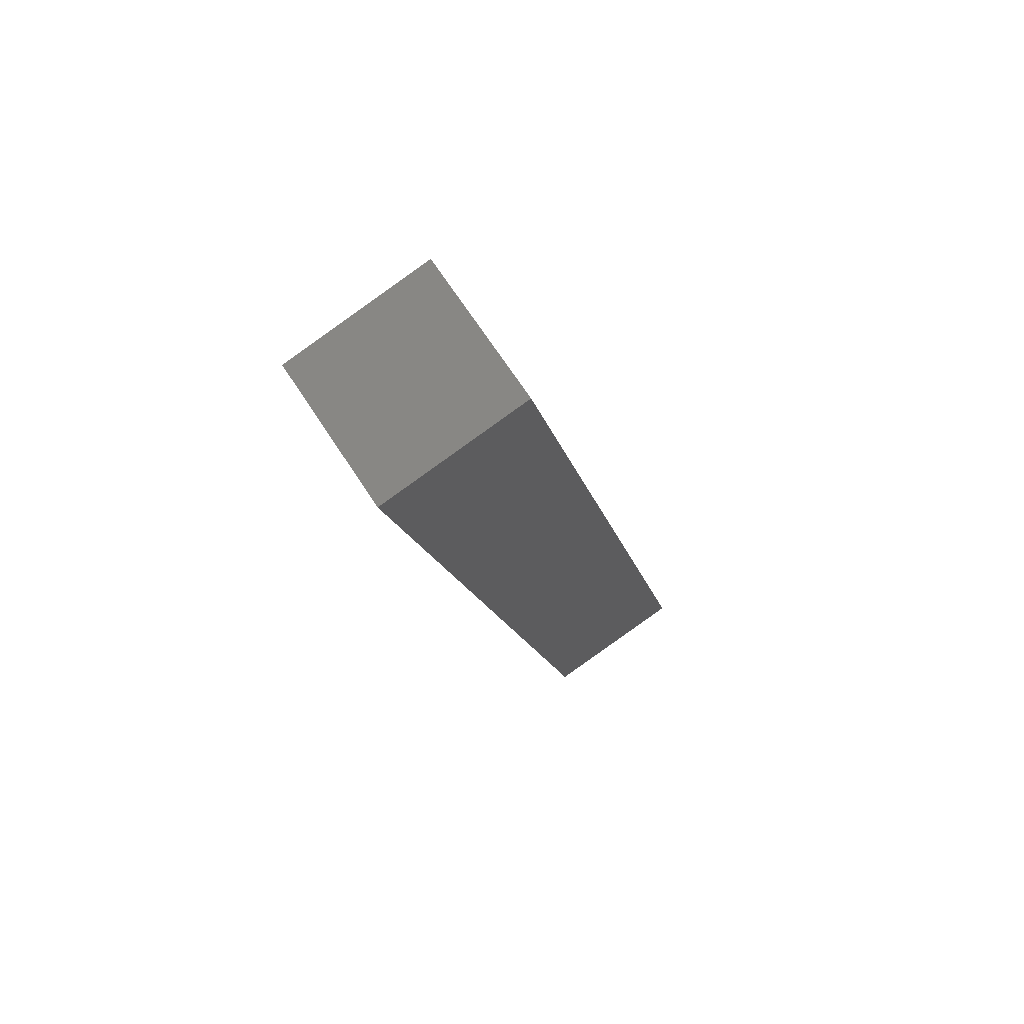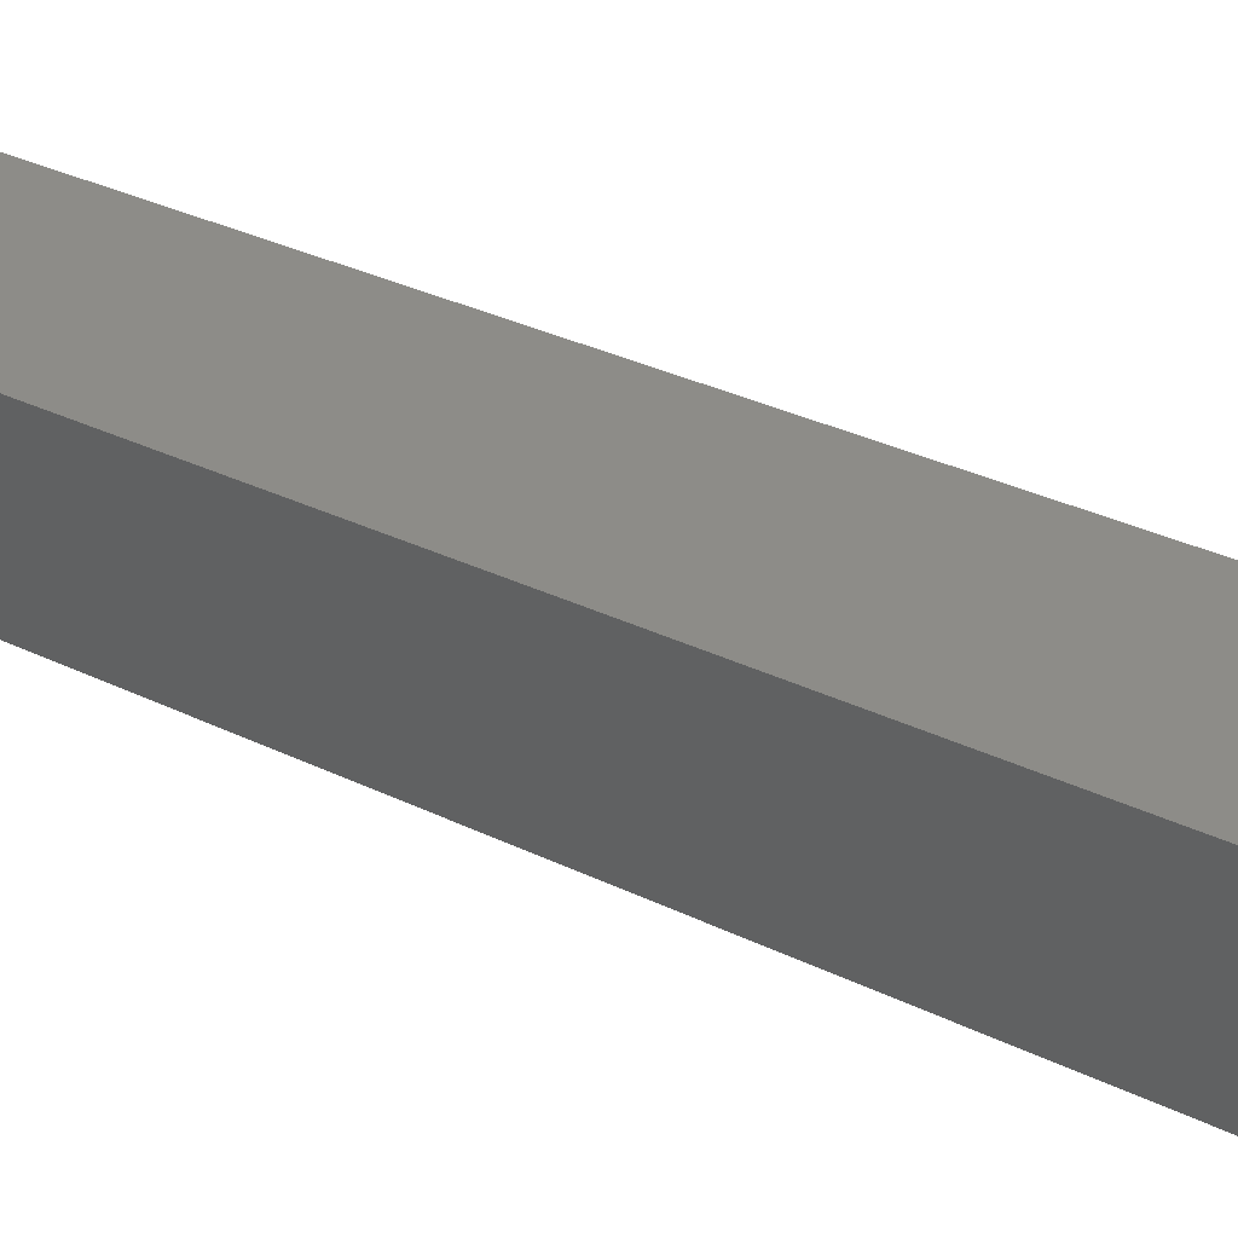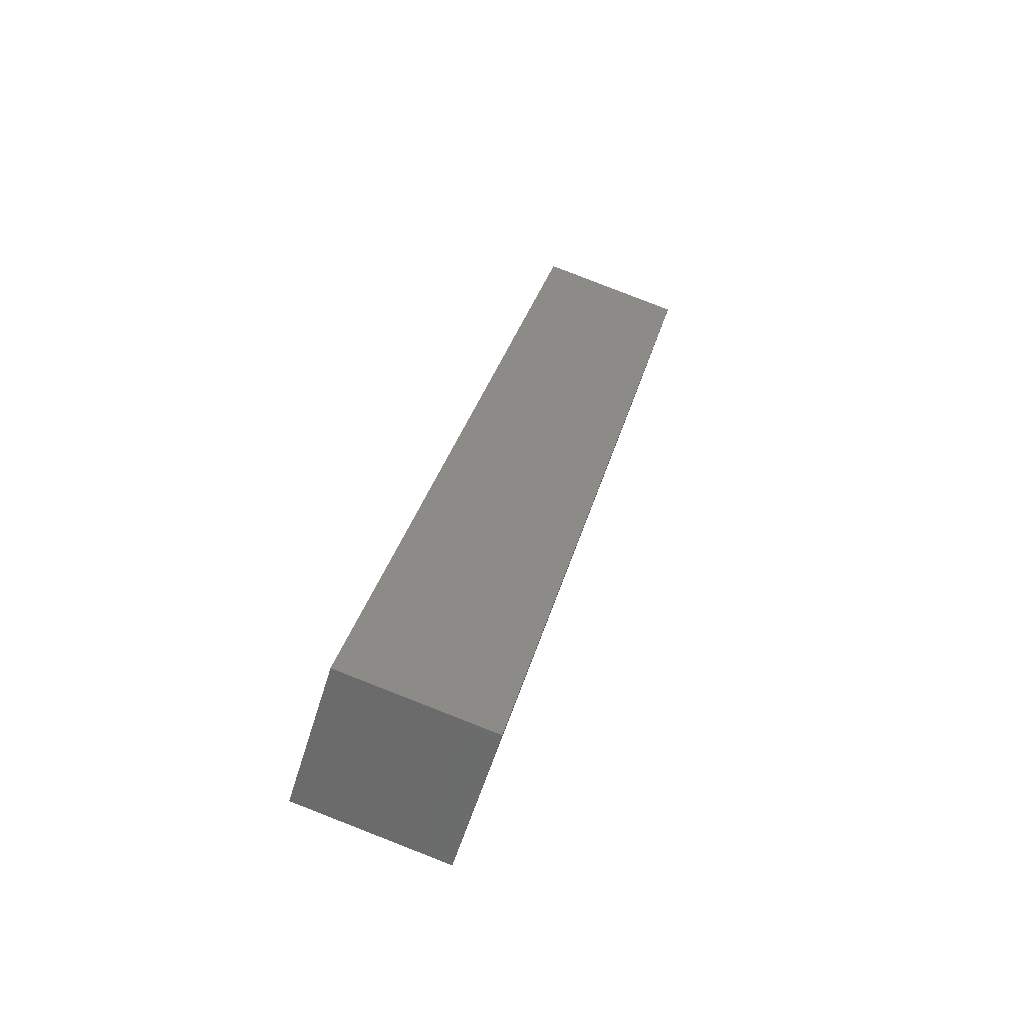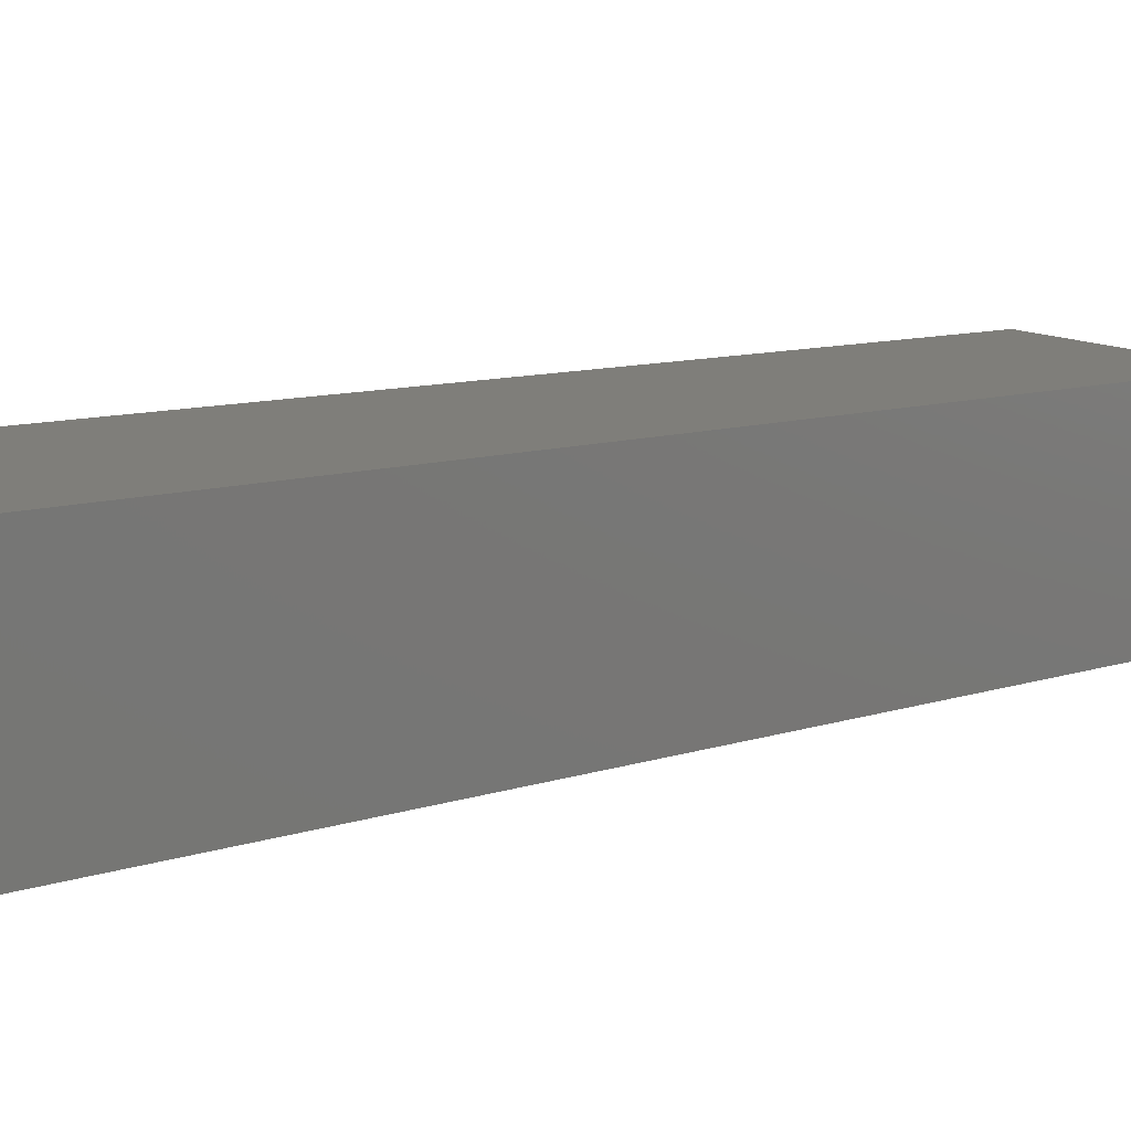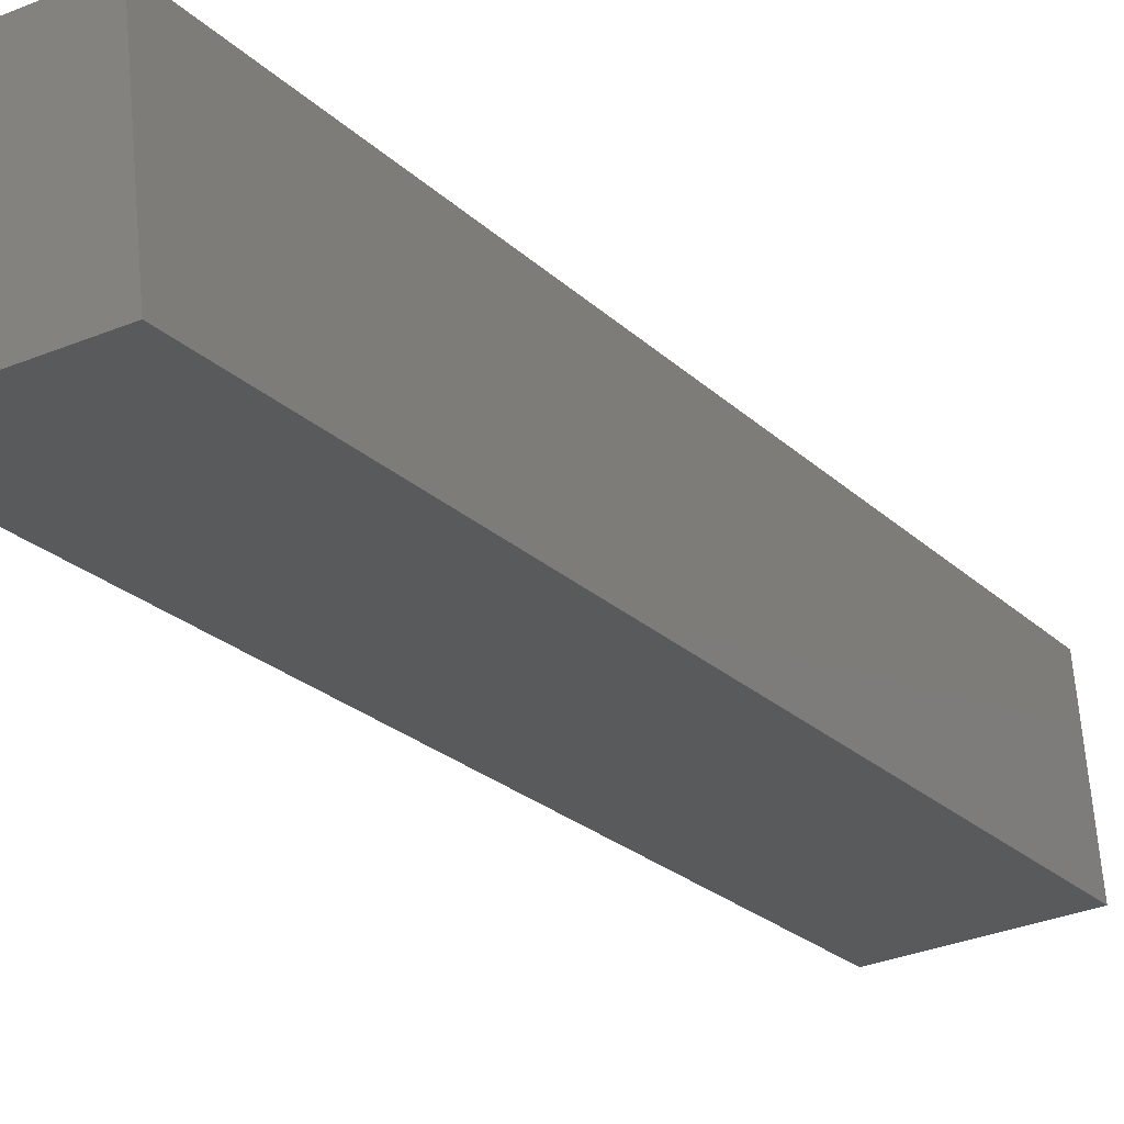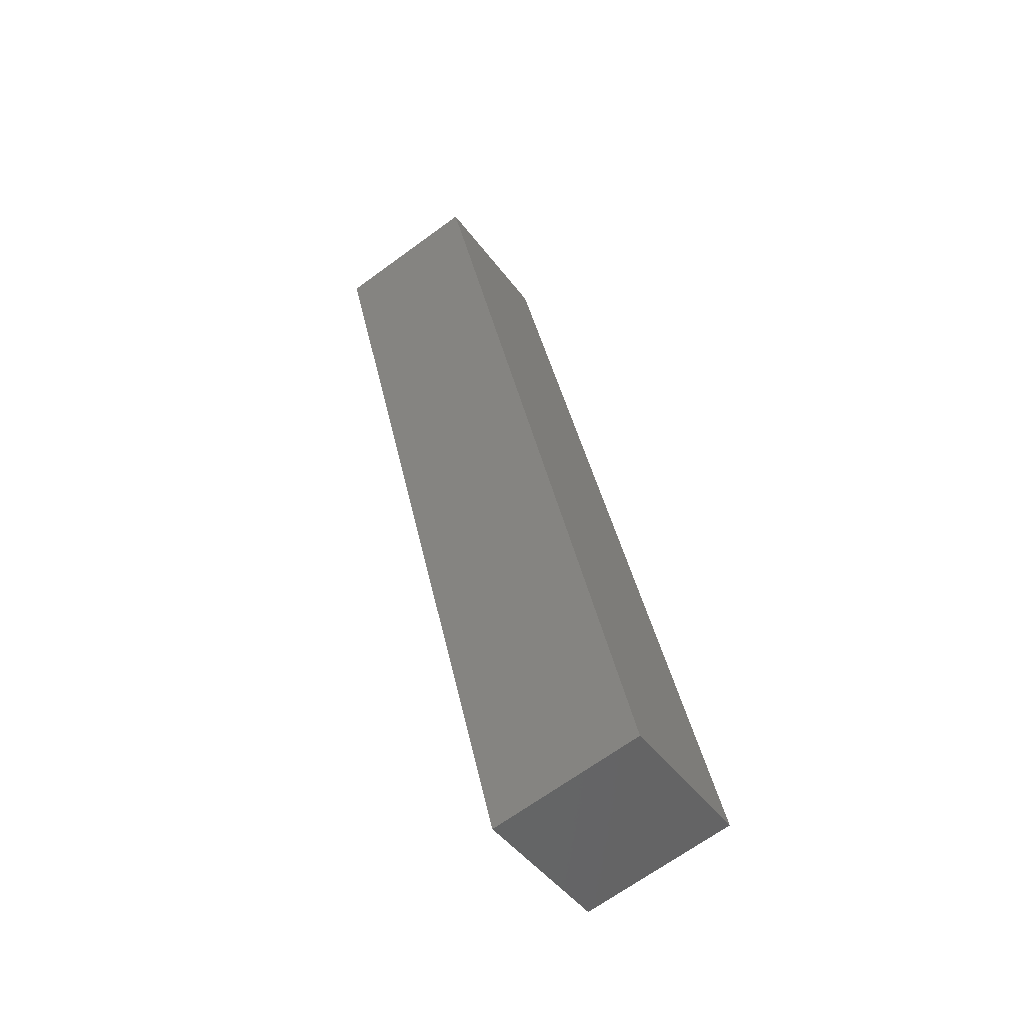
<metadata>
{"format":"stl","ext":"stl","renderer":"f3d","projection":"perspective","resolution":1024,"background":"white","views":[{"elev":68.8,"azim":153.6,"up":"+Z"},{"elev":33.7,"azim":-41.5,"up":"+Y"},{"elev":-56.9,"azim":-10.0,"up":"+Z"},{"elev":5.5,"azim":-125.3,"up":"+Y"},{"elev":-18.8,"azim":43.1,"up":"+Y"},{"elev":-45.1,"azim":-139.4,"up":"+Z"}]}
</metadata>
<code>
# stl→obj: 8 verts, 12 faces
v 8876 924.8 5359
v 8879 900 5359
v 8842 920.8 5213
v 8845 895.9 5213
v 8818 917.9 5219
v 8820 893.1 5219
v 8852 922 5365
v 8855 897.1 5365
f 1 2 3
f 3 2 4
f 5 3 6
f 6 3 4
f 5 7 3
f 3 7 1
f 7 8 1
f 1 8 2
f 2 8 4
f 4 8 6
f 6 8 5
f 5 8 7

</code>
